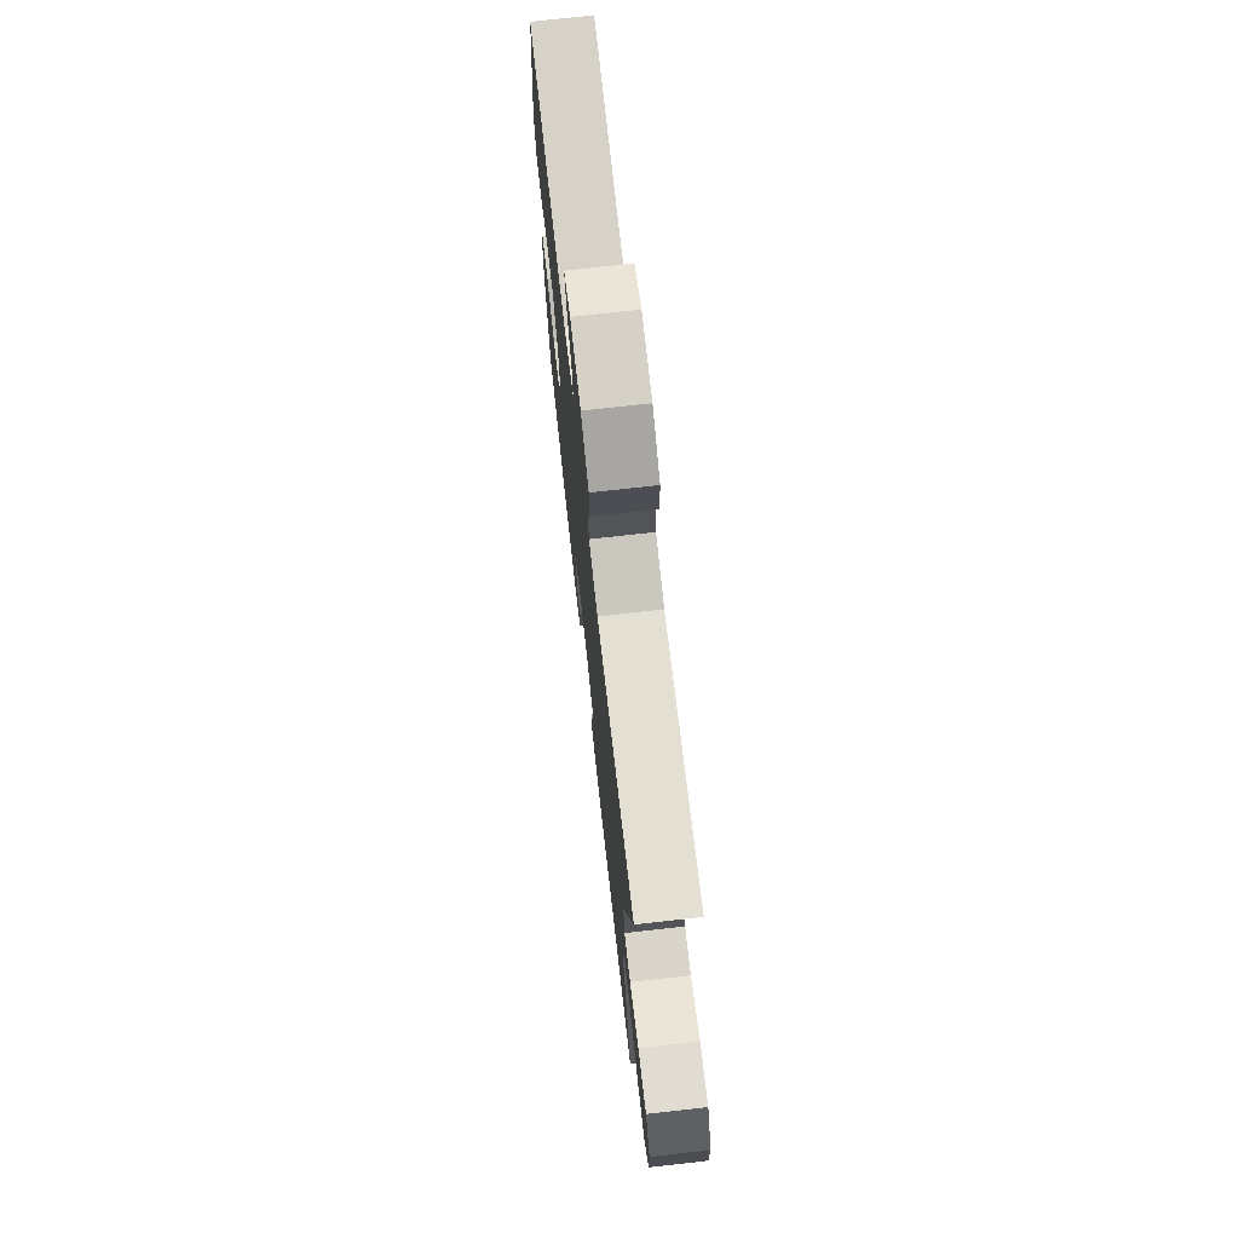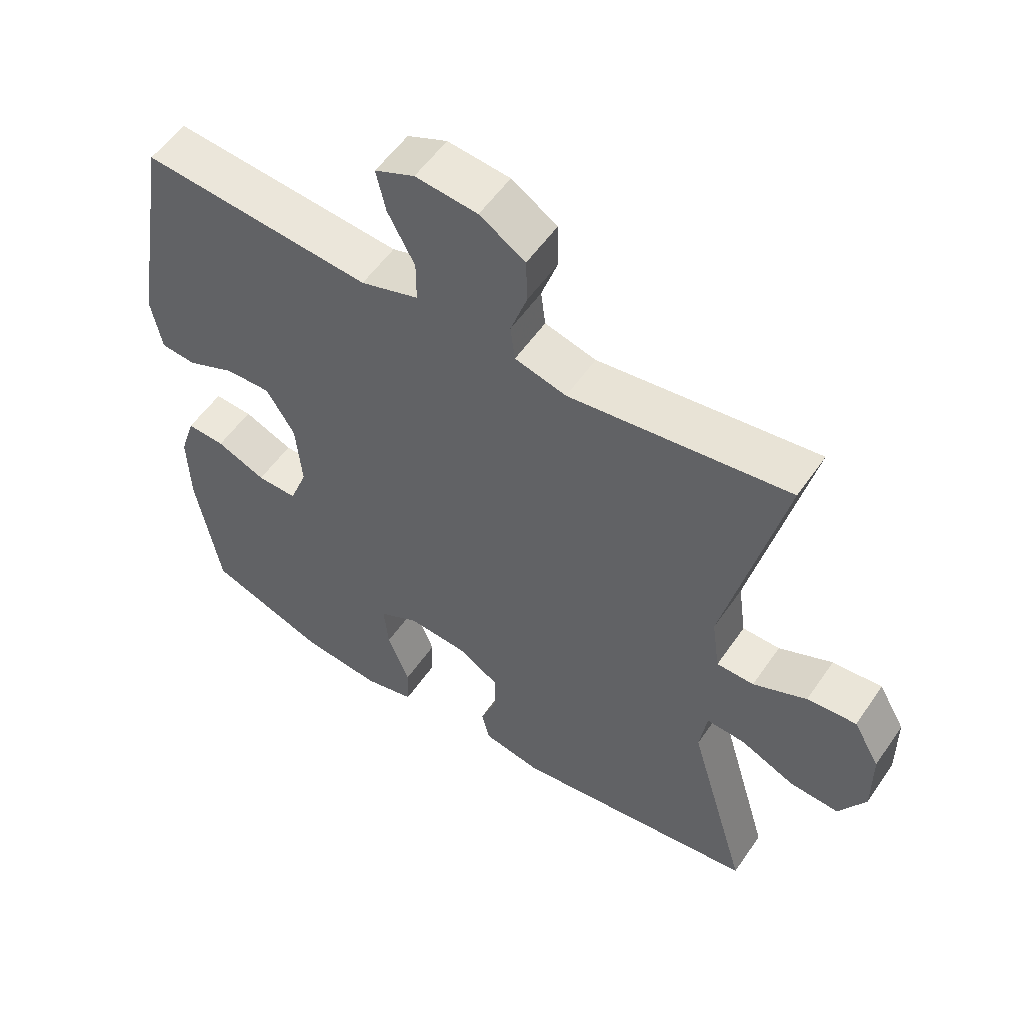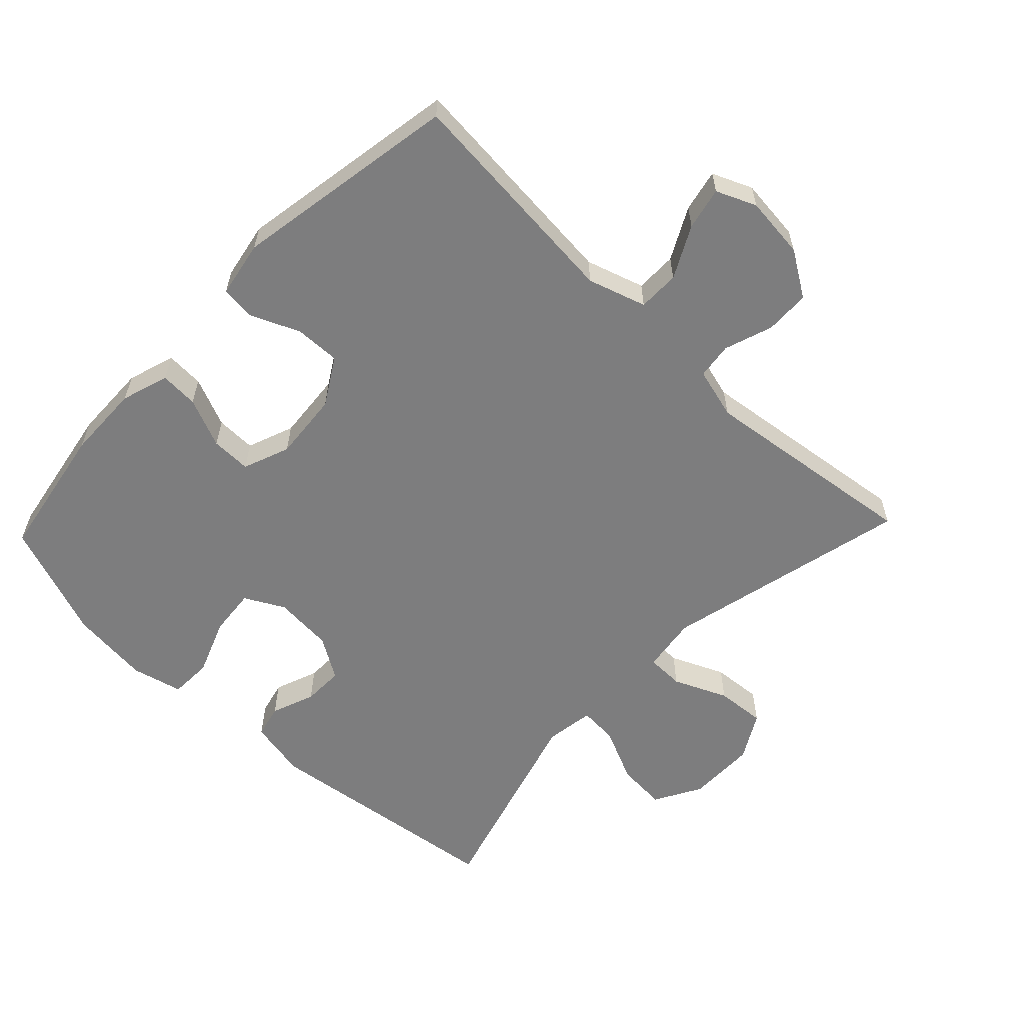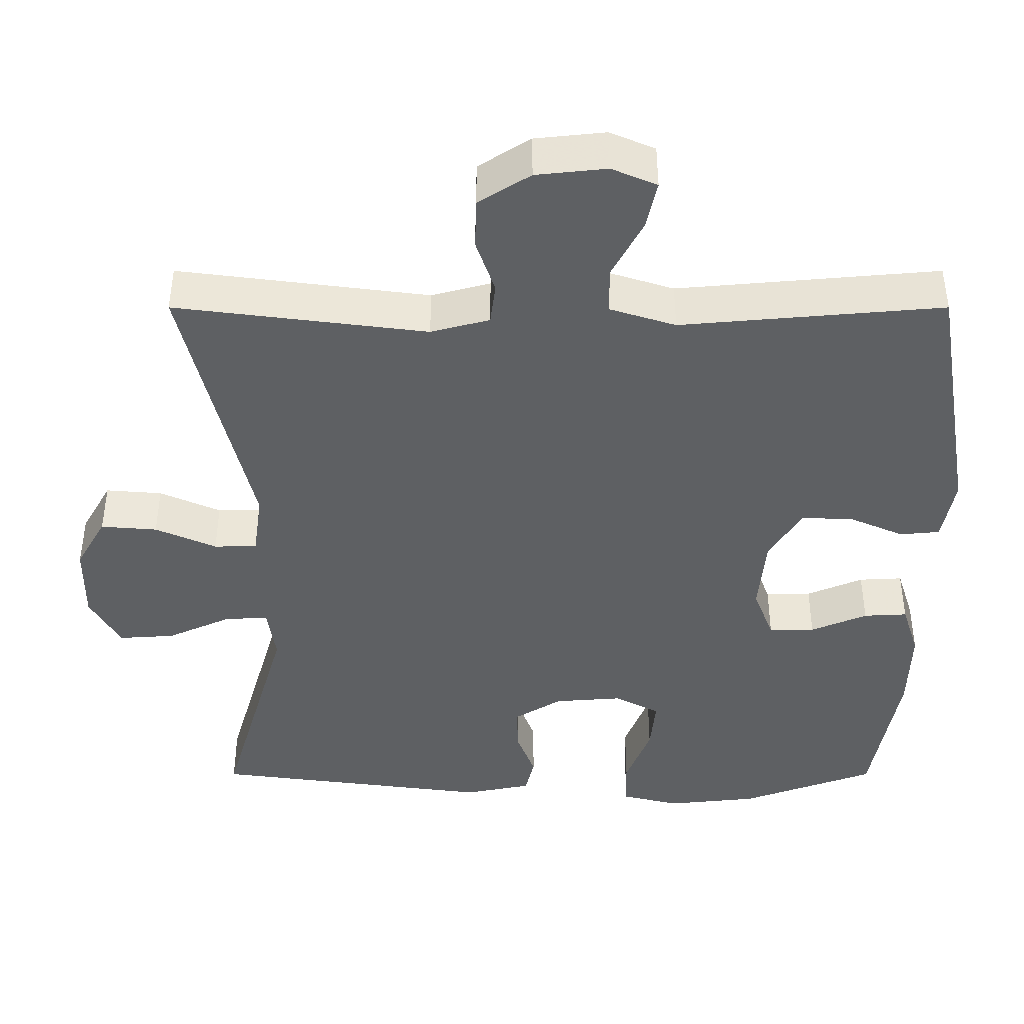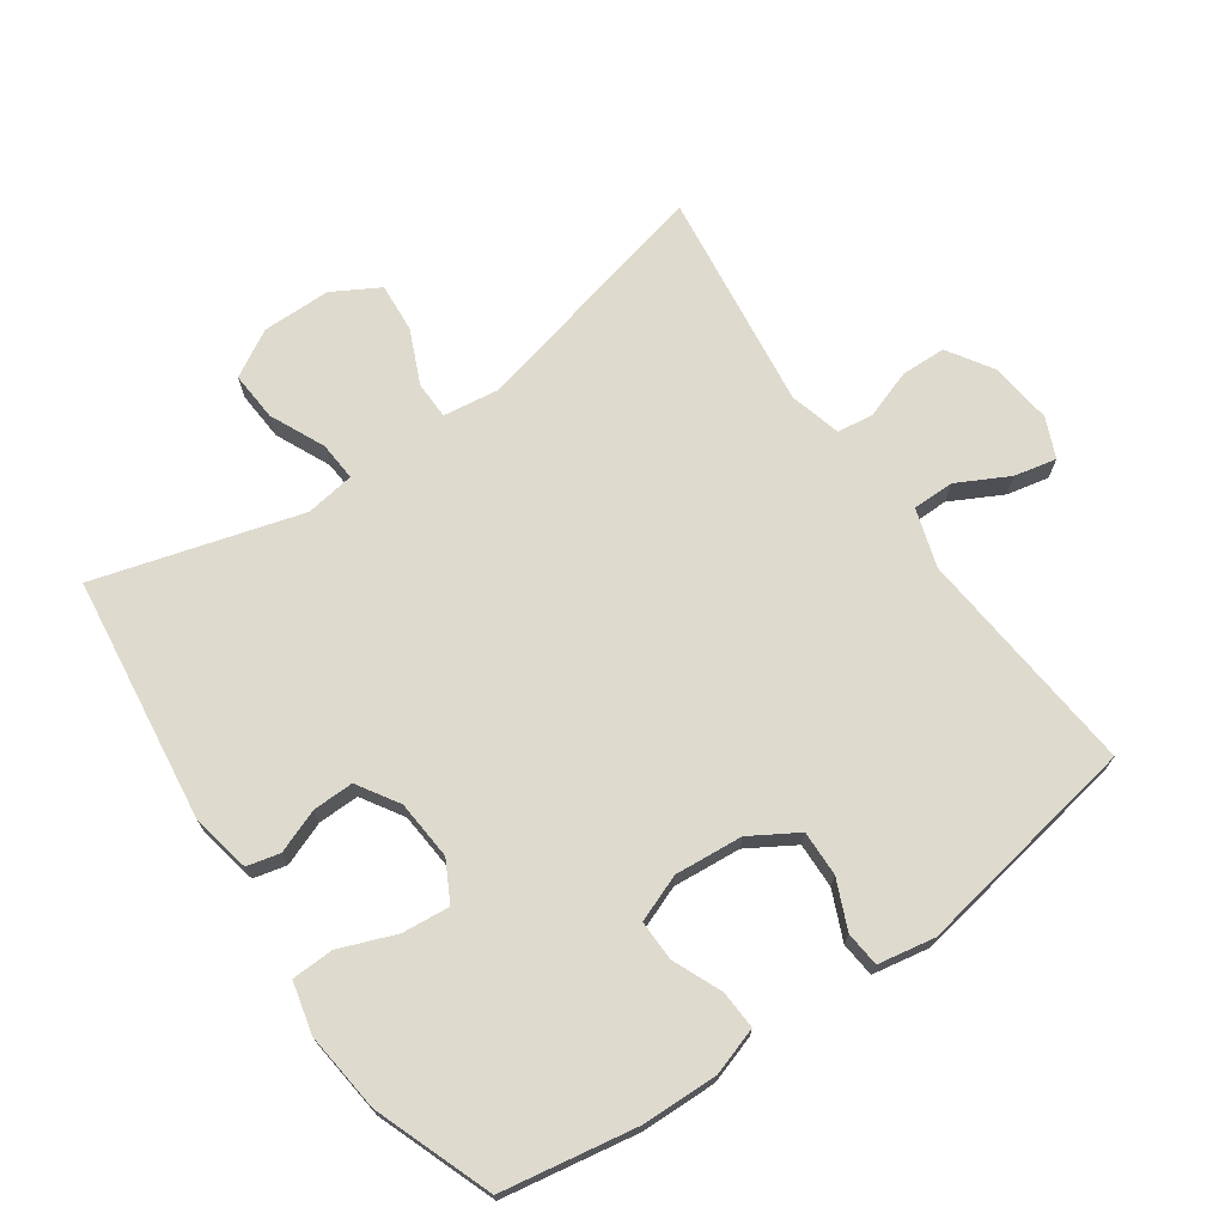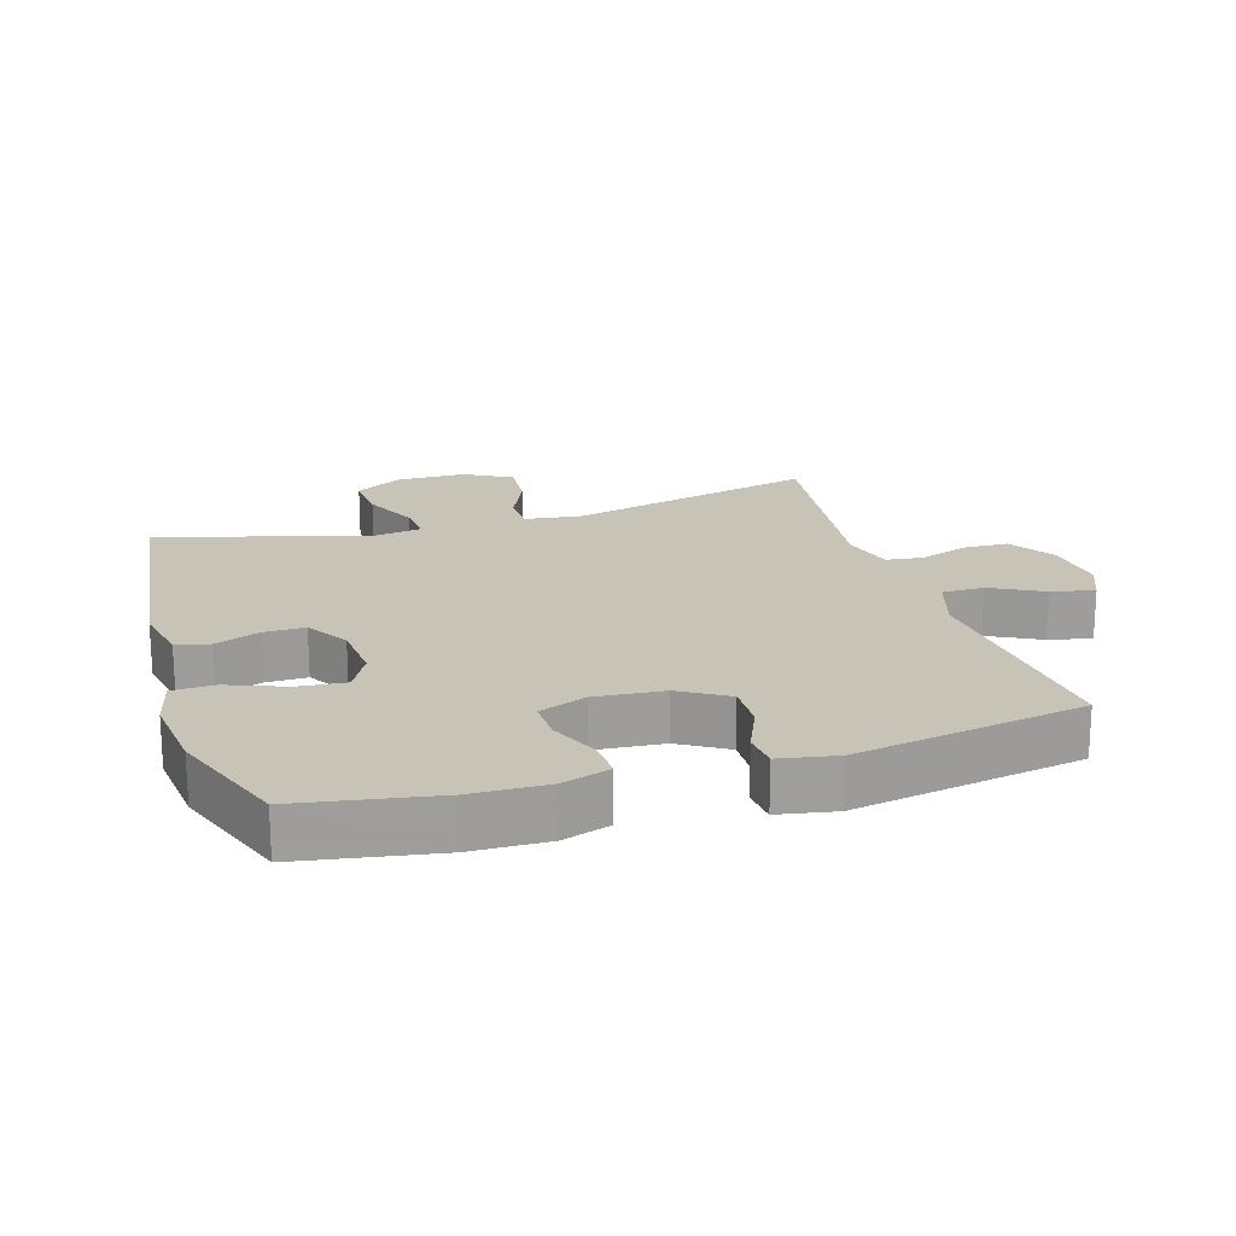
<metadata>
{"format":"obj","ext":"obj","renderer":"f3d","projection":"perspective","resolution":1024,"background":"white","views":[{"elev":73.6,"azim":83.6,"up":"+Z"},{"elev":54.9,"azim":33.9,"up":"+Z"},{"elev":-59.2,"azim":-43.7,"up":"+Y"},{"elev":47.4,"azim":180.0,"up":"+Z"},{"elev":71.1,"azim":-125.0,"up":"+Y"},{"elev":19.7,"azim":-107.2,"up":"+Y"}]}
</metadata>
<code>
v -0.5 0.07 -0.5
v -0.536 0.07 -0.295
v -0.539 0.07 -0.181
v -0.516 0.07 -0.109
v -0.458 0.07 -0.112
v -0.383 0.07 -0.144
v -0.322 0.07 -0.145
v -0.295 0.07 -0.074
v -0.304 0.07 0.029
v -0.347 0.07 0.1
v -0.416 0.07 0.098
v -0.489 0.07 0.066
v -0.542 0.07 0.071
v -0.558 0.07 0.157
v -0.5 0.07 0.5
v -0.152 0.07 0.469
v -0.064 0.07 0.497
v -0.064 0.07 0.56
v -0.105 0.07 0.638
v -0.119 0.07 0.702
v -0.059 0.07 0.728
v 0.035 0.07 0.718
v 0.104 0.07 0.674
v 0.106 0.07 0.606
v 0.081 0.07 0.533
v 0.088 0.07 0.478
v 0.166 0.07 0.457
v 0.5 0.07 0.5
v 0.412 0.07 0.126
v 0.424 0.07 0.041
v 0.481 0.07 0.04
v 0.562 0.07 0.076
v 0.637 0.07 0.082
v 0.677 0.07 0.012
v 0.678 0.07 -0.092
v 0.638 0.07 -0.163
v 0.563 0.07 -0.158
v 0.48 0.07 -0.12
v 0.421 0.07 -0.116
v 0.41 0.07 -0.19
v 0.5 0.07 -0.5
v 0.127 0.07 -0.549
v 0.038 0.07 -0.531
v 0.026 0.07 -0.481
v 0.051 0.07 -0.415
v 0.052 0.07 -0.353
v -0.011 0.07 -0.314
v -0.101 0.07 -0.307
v -0.161 0.07 -0.339
v -0.154 0.07 -0.411
v -0.121 0.07 -0.496
v -0.123 0.07 -0.56
v -0.2 0.07 -0.579
v -0.321 0.07 -0.566
v -0.5 0 -0.5
v -0.536 0 -0.295
v -0.539 0 -0.181
v -0.516 0 -0.109
v -0.458 0 -0.112
v -0.383 0 -0.144
v -0.322 0 -0.145
v -0.295 0 -0.074
v -0.304 0 0.029
v -0.347 0 0.1
v -0.416 0 0.098
v -0.489 0 0.066
v -0.542 0 0.071
v -0.558 0 0.157
v -0.5 0 0.5
v -0.152 0 0.469
v -0.064 0 0.497
v -0.064 0 0.56
v -0.105 0 0.638
v -0.119 0 0.702
v -0.059 0 0.728
v 0.035 0 0.718
v 0.104 0 0.674
v 0.106 0 0.606
v 0.081 0 0.533
v 0.088 0 0.478
v 0.166 0 0.457
v 0.5 0 0.5
v 0.412 0 0.126
v 0.424 0 0.041
v 0.481 0 0.04
v 0.562 0 0.076
v 0.637 0 0.082
v 0.677 0 0.012
v 0.678 0 -0.092
v 0.638 0 -0.163
v 0.563 0 -0.158
v 0.48 0 -0.12
v 0.421 0 -0.116
v 0.41 0 -0.19
v 0.5 0 -0.5
v 0.127 0 -0.549
v 0.038 0 -0.531
v 0.026 0 -0.481
v 0.051 0 -0.415
v 0.052 0 -0.353
v -0.011 0 -0.314
v -0.101 0 -0.307
v -0.161 0 -0.339
v -0.154 0 -0.411
v -0.121 0 -0.496
v -0.123 0 -0.56
v -0.2 0 -0.579
v -0.321 0 -0.566
f 4 5 6
f 3 4 6
f 2 3 6
f 1 2 6
f 54 1 6
f 53 54 6
f 52 53 6
f 51 52 6
f 50 51 6
f 49 50 6 7
f 48 49 7 8
f 47 48 8 9
f 46 47 9 10
f 43 44 45
f 42 43 45
f 41 42 45
f 40 41 45
f 39 40 45 46
f 36 37 38
f 35 36 38
f 34 35 38
f 33 34 38
f 32 33 38
f 31 32 38
f 30 31 38 39
f 39 46 10
f 30 39 10
f 29 30 10
f 23 24 25
f 22 23 25
f 21 22 25
f 20 21 25
f 19 20 25
f 18 19 25
f 17 18 25 26
f 16 17 26 27
f 14 15 16
f 13 14 16
f 12 13 16
f 11 12 16
f 29 10 11
f 28 29 11
f 27 28 11
f 11 16 27
f 60 59 58
f 60 58 57
f 60 57 56
f 60 56 55
f 60 55 108
f 60 108 107
f 60 107 106
f 60 106 105
f 60 105 104
f 61 60 104 103
f 62 61 103 102
f 63 62 102 101
f 64 63 101 100
f 99 98 97
f 99 97 96
f 99 96 95
f 99 95 94
f 100 99 94 93
f 92 91 90
f 92 90 89
f 92 89 88
f 92 88 87
f 92 87 86
f 92 86 85
f 93 92 85 84
f 64 100 93
f 64 93 84
f 64 84 83
f 79 78 77
f 79 77 76
f 79 76 75
f 79 75 74
f 79 74 73
f 79 73 72
f 80 79 72 71
f 81 80 71 70
f 70 69 68
f 70 68 67
f 70 67 66
f 70 66 65
f 65 64 83
f 65 83 82
f 65 82 81
f 81 70 65
f 1 55 56 2
f 2 56 57 3
f 3 57 58 4
f 4 58 59 5
f 5 59 60 6
f 6 60 61 7
f 7 61 62 8
f 8 62 63 9
f 9 63 64 10
f 10 64 65 11
f 11 65 66 12
f 12 66 67 13
f 13 67 68 14
f 14 68 69 15
f 15 69 70 16
f 16 70 71 17
f 17 71 72 18
f 18 72 73 19
f 19 73 74 20
f 20 74 75 21
f 21 75 76 22
f 22 76 77 23
f 23 77 78 24
f 24 78 79 25
f 25 79 80 26
f 26 80 81 27
f 27 81 82 28
f 28 82 83 29
f 29 83 84 30
f 30 84 85 31
f 31 85 86 32
f 32 86 87 33
f 33 87 88 34
f 34 88 89 35
f 35 89 90 36
f 36 90 91 37
f 37 91 92 38
f 38 92 93 39
f 39 93 94 40
f 40 94 95 41
f 41 95 96 42
f 42 96 97 43
f 43 97 98 44
f 44 98 99 45
f 45 99 100 46
f 46 100 101 47
f 47 101 102 48
f 48 102 103 49
f 49 103 104 50
f 50 104 105 51
f 51 105 106 52
f 52 106 107 53
f 53 107 108 54
f 54 108 55 1

</code>
